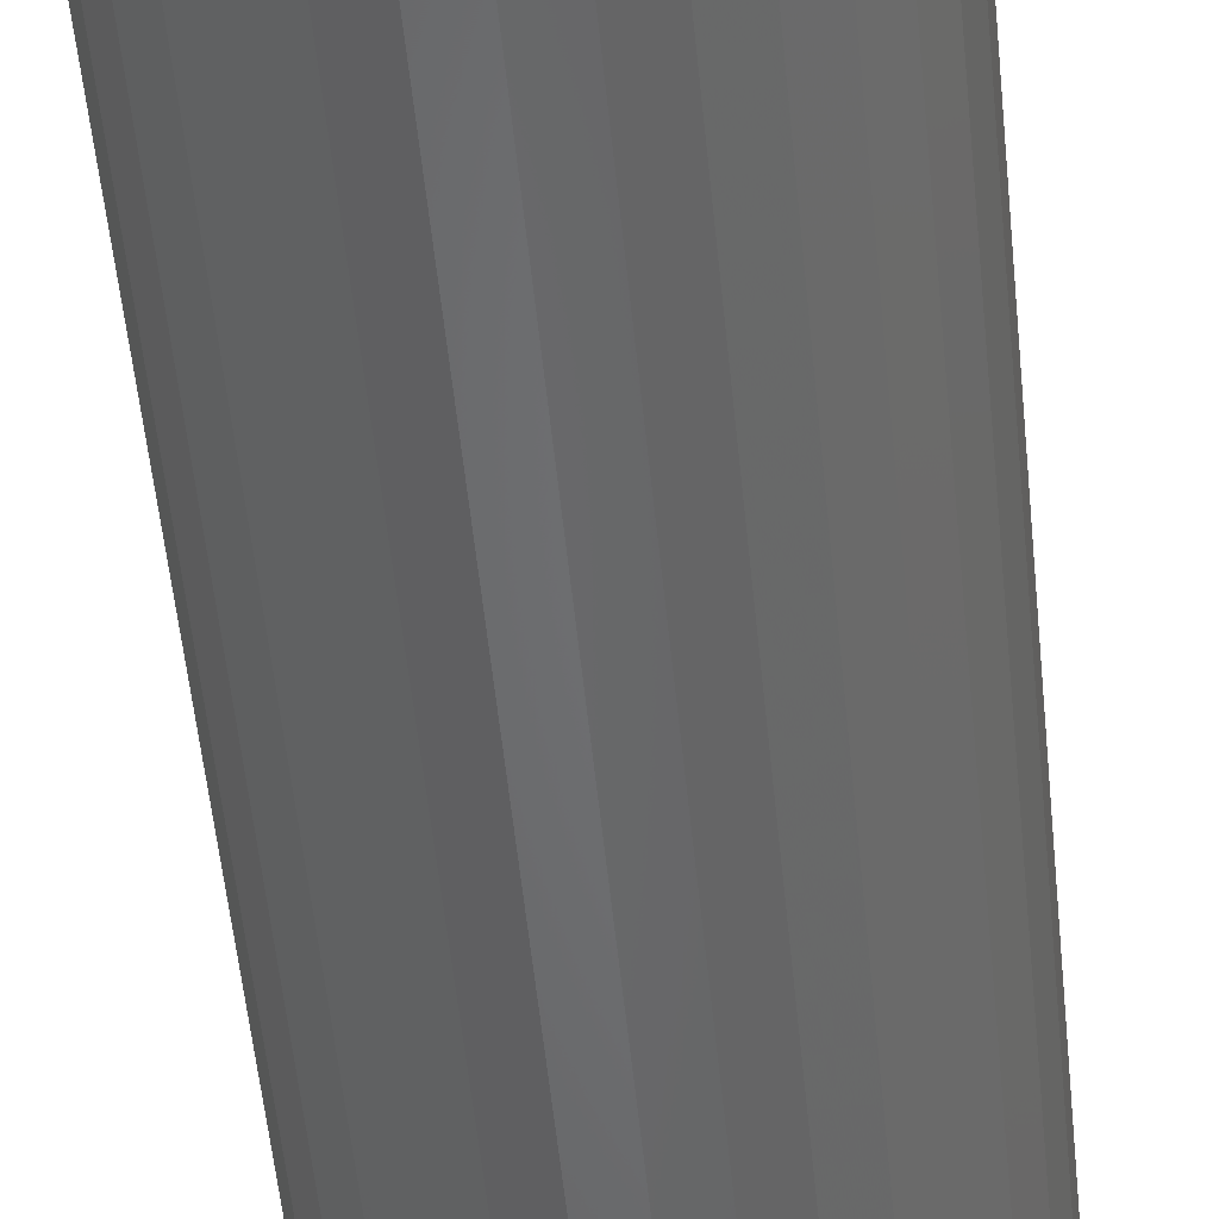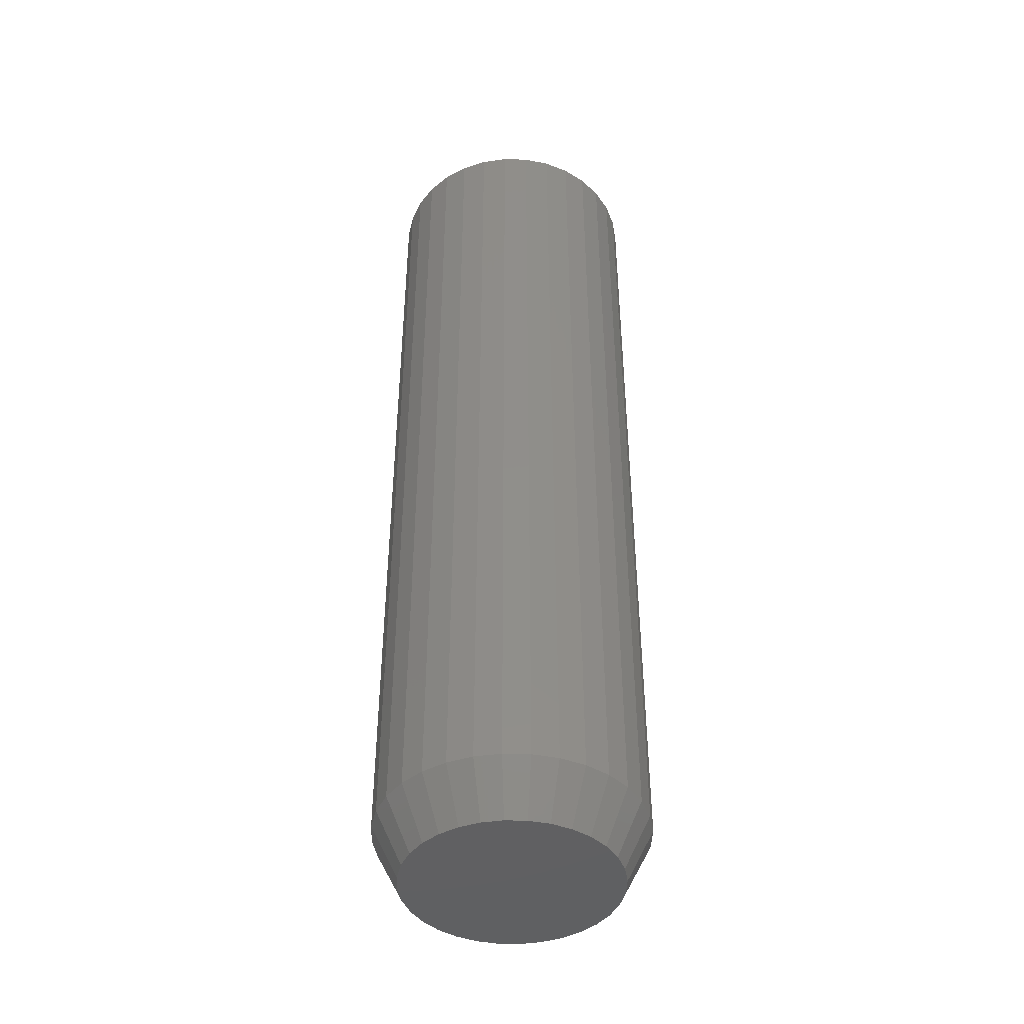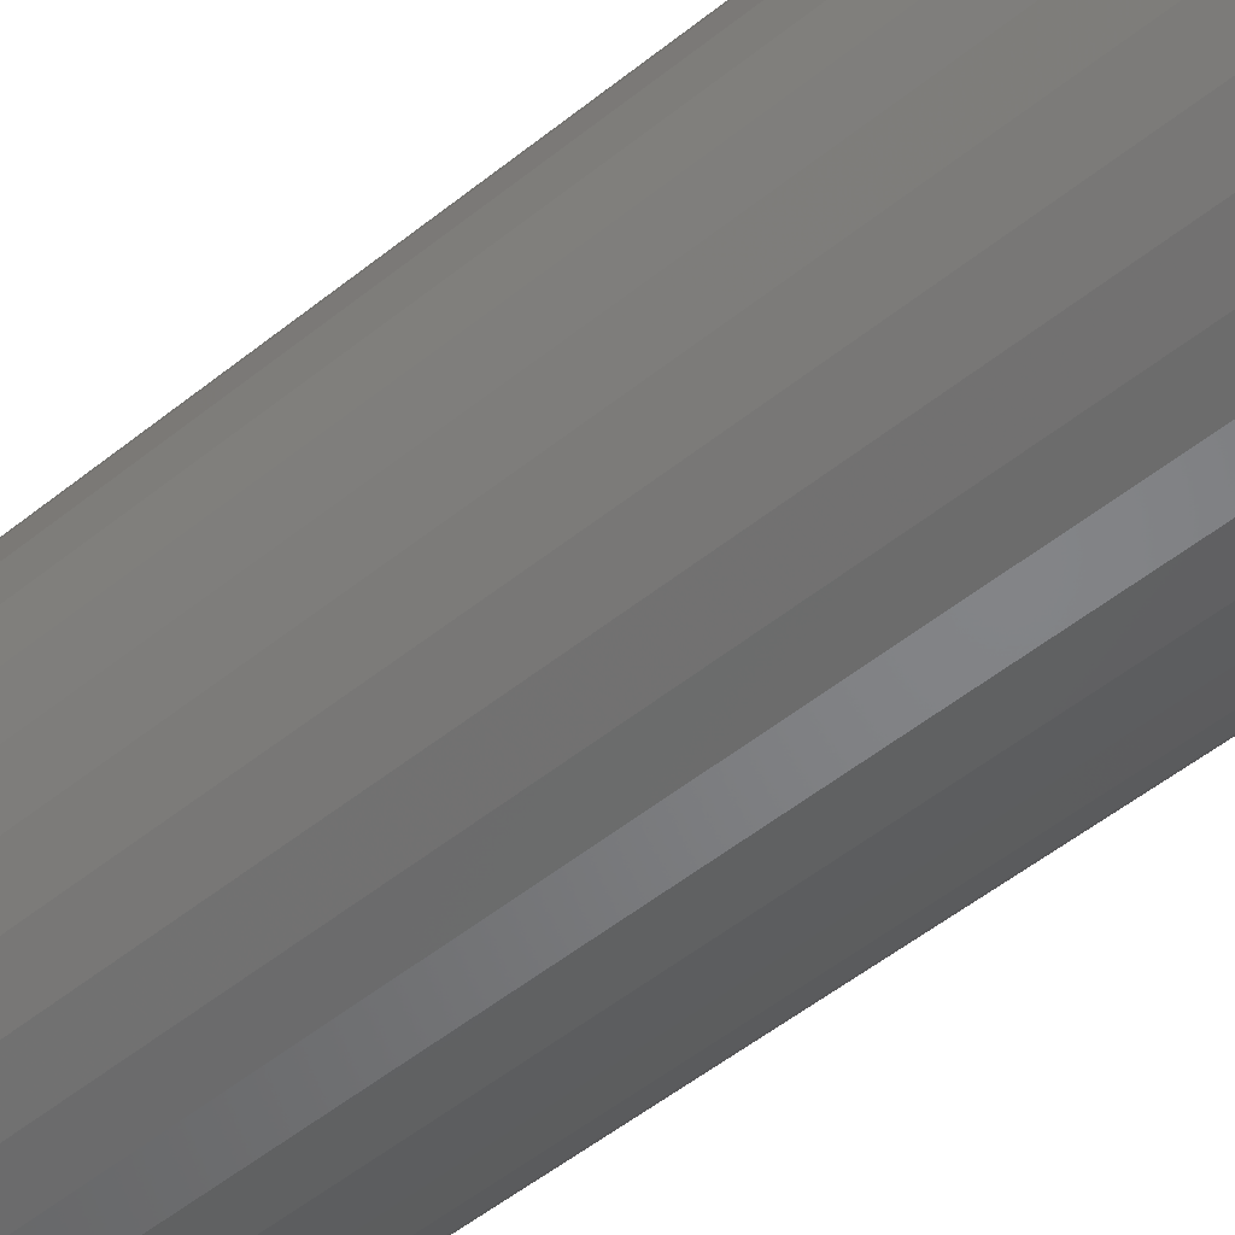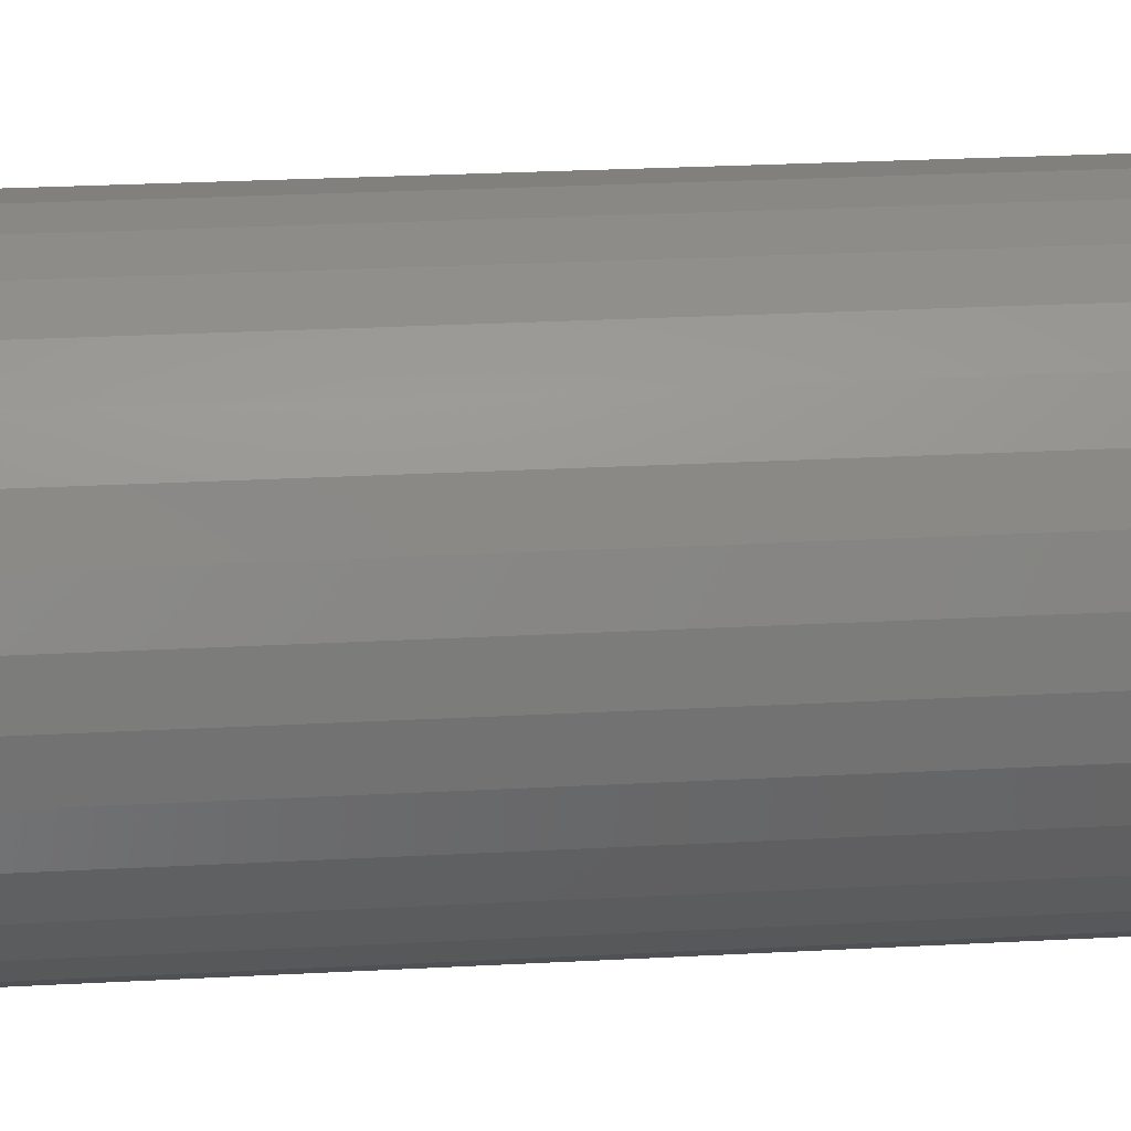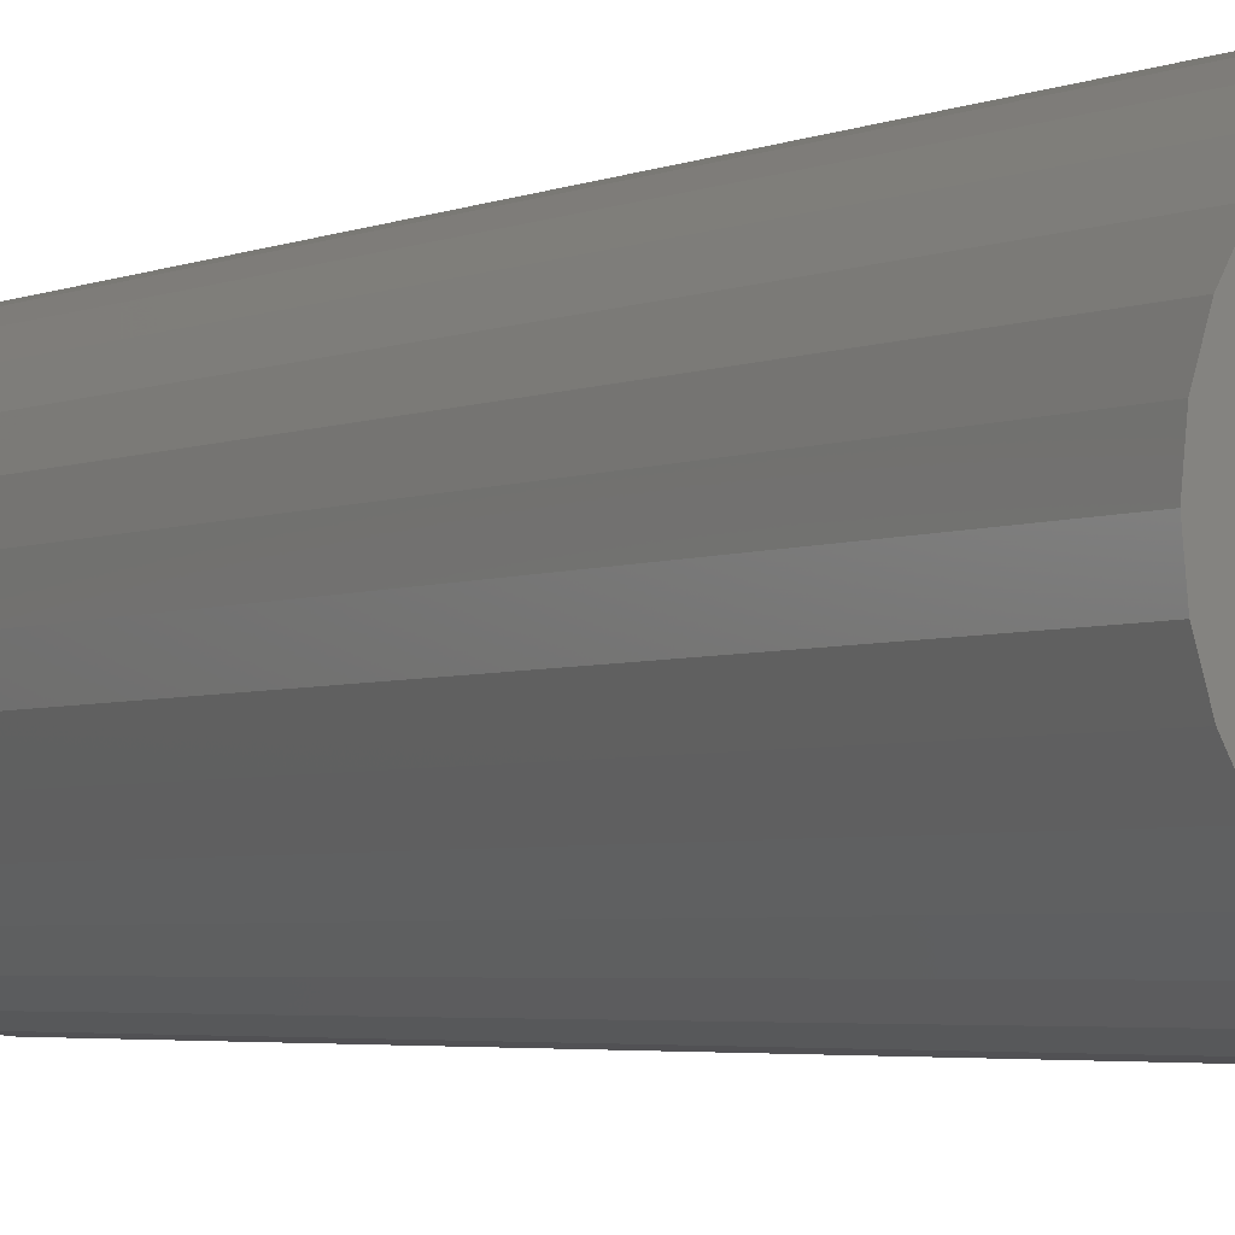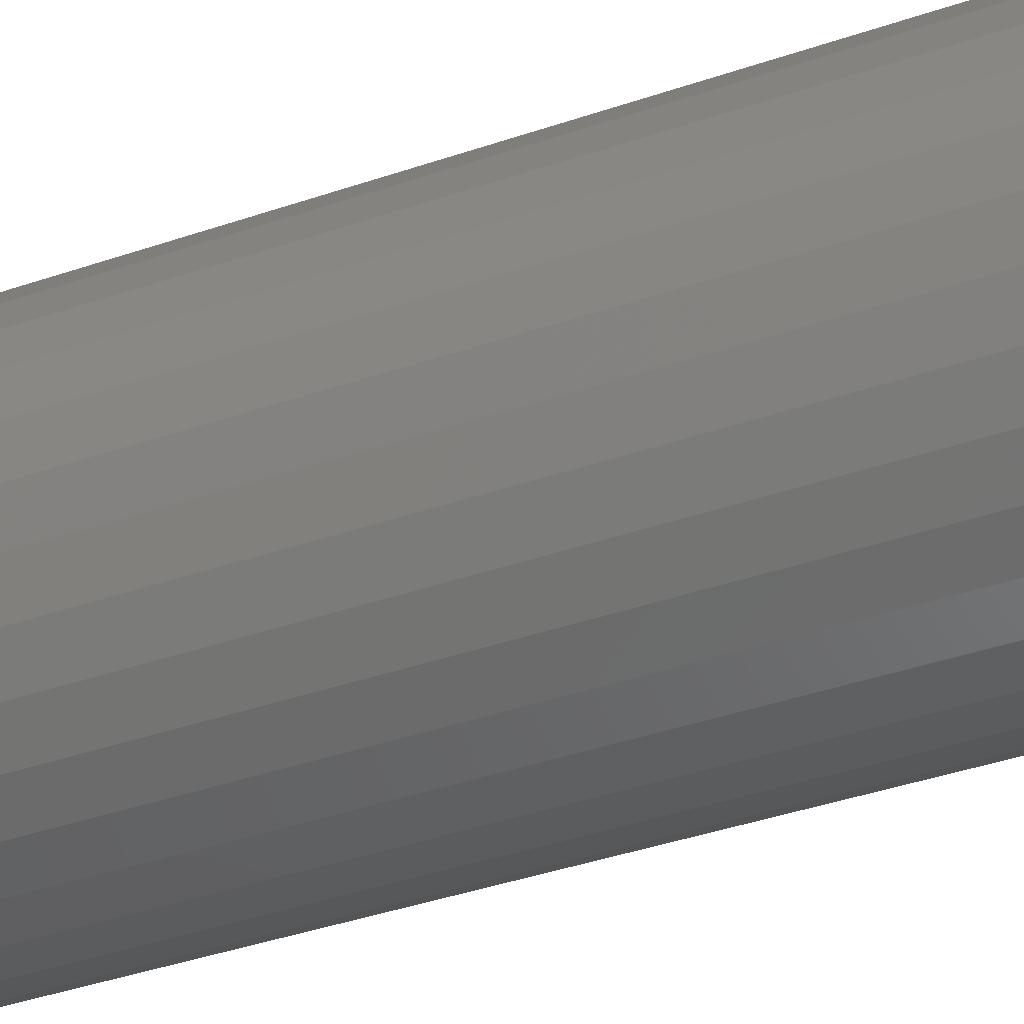
<metadata>
{"format":"stl","ext":"stl","renderer":"f3d","projection":"perspective","resolution":1024,"background":"white","views":[{"elev":-51.7,"azim":5.5,"up":"+Z"},{"elev":-43.4,"azim":138.8,"up":"+Y"},{"elev":-47.8,"azim":132.8,"up":"+Z"},{"elev":20.4,"azim":83.8,"up":"+Z"},{"elev":-3.1,"azim":148.8,"up":"+Z"},{"elev":-34.6,"azim":115.7,"up":"+Z"}]}
</metadata>
<code>
# stl→obj: 96 verts, 188 faces
v 0.4376 -0.5625 0.2516
v 0.4624 -0.5625 0.2516
v 0.45 -0.5625 0.2528
v 0.4258 -0.5625 0.248
v 0.4742 -0.5625 0.248
v 0.4148 -0.5625 0.2421
v 0.4852 -0.5625 0.2421
v 0.4052 -0.5625 0.2342
v 0.4948 -0.5625 0.2342
v 0.3973 -0.5625 0.2247
v 0.5027 -0.5625 0.2247
v 0.5027 -0.5625 0.1543
v 0.4052 -0.5625 0.1447
v 0.4948 -0.5625 0.1447
v 0.4148 -0.5625 0.1368
v 0.4852 -0.5625 0.1368
v 0.4258 -0.5625 0.131
v 0.4742 -0.5625 0.131
v 0.4376 -0.5625 0.1274
v 0.4624 -0.5625 0.1274
v 0.45 -0.5625 0.1262
v 0.5085 -0.5625 0.2137
v 0.3915 -0.5625 0.2137
v 0.5121 -0.5625 0.2018
v 0.3879 -0.5625 0.2018
v 0.5133 -0.5625 0.1895
v 0.3867 -0.5625 0.1895
v 0.5121 -0.5625 0.1771
v 0.3879 -0.5625 0.1771
v 0.5085 -0.5625 0.1652
v 0.3915 -0.5625 0.1652
v 0.3973 -0.5625 0.1543
v 0.5289 1.198e-16 0.1895
v 0.5289 -0.5312 0.1895
v 0.5274 1.196e-16 0.1741
v 0.5274 -0.5312 0.1741
v 0.5229 1.191e-16 0.1593
v 0.5229 -0.5312 0.1593
v 0.5156 1.183e-16 0.1456
v 0.5156 -0.5312 0.1456
v 0.5058 1.172e-16 0.1336
v 0.5058 -0.5312 0.1336
v 0.4939 1.159e-16 0.1238
v 0.4939 -0.5312 0.1238
v 0.4802 1.144e-16 0.1165
v 0.4802 -0.5312 0.1165
v 0.4654 1.127e-16 0.112
v 0.4654 -0.5312 0.112
v 0.45 1.11e-16 0.1105
v 0.45 -0.5312 0.1105
v 0.4346 1.093e-16 0.112
v 0.4346 -0.5312 0.112
v 0.4198 1.077e-16 0.1165
v 0.4198 -0.5312 0.1165
v 0.4061 1.062e-16 0.1238
v 0.4061 -0.5312 0.1238
v 0.3942 1.048e-16 0.1336
v 0.3942 -0.5312 0.1336
v 0.3844 1.037e-16 0.1456
v 0.3844 -0.5312 0.1456
v 0.3771 1.029e-16 0.1593
v 0.3771 -0.5312 0.1593
v 0.3726 1.024e-16 0.1741
v 0.3726 -0.5312 0.1741
v 0.3711 1.023e-16 0.1895
v 0.3711 -0.5312 0.1895
v 0.3726 1.024e-16 0.2049
v 0.3726 -0.5312 0.2049
v 0.3771 1.029e-16 0.2197
v 0.3771 -0.5312 0.2197
v 0.3844 1.037e-16 0.2333
v 0.3844 -0.5312 0.2333
v 0.3942 1.048e-16 0.2453
v 0.3942 -0.5312 0.2453
v 0.4061 1.062e-16 0.2551
v 0.4061 -0.5312 0.2551
v 0.4198 1.077e-16 0.2624
v 0.4198 -0.5312 0.2624
v 0.4346 1.093e-16 0.2669
v 0.4346 -0.5312 0.2669
v 0.45 1.11e-16 0.2684
v 0.45 -0.5312 0.2684
v 0.4654 1.127e-16 0.2669
v 0.4654 -0.5312 0.2669
v 0.4802 1.144e-16 0.2624
v 0.4802 -0.5312 0.2624
v 0.4939 1.159e-16 0.2551
v 0.4939 -0.5312 0.2551
v 0.5058 1.172e-16 0.2453
v 0.5058 -0.5312 0.2453
v 0.5156 1.183e-16 0.2333
v 0.5156 -0.5312 0.2333
v 0.5229 1.191e-16 0.2197
v 0.5229 -0.5312 0.2197
v 0.5274 1.196e-16 0.2049
v 0.5274 -0.5312 0.2049
f 1 2 3
f 2 1 4
f 2 4 5
f 5 4 6
f 5 6 7
f 7 6 8
f 7 8 9
f 9 8 10
f 9 10 11
f 12 13 14
f 14 13 15
f 14 15 16
f 16 15 17
f 16 17 18
f 18 17 19
f 18 19 20
f 20 19 21
f 11 10 22
f 22 10 23
f 22 23 24
f 24 23 25
f 24 25 26
f 26 25 27
f 26 27 28
f 28 27 29
f 28 29 30
f 30 29 31
f 30 31 12
f 12 31 32
f 12 32 13
f 33 34 35
f 35 34 36
f 35 36 37
f 37 36 38
f 37 38 39
f 39 38 40
f 39 40 41
f 41 40 42
f 41 42 43
f 43 42 44
f 43 44 45
f 45 44 46
f 45 46 47
f 47 46 48
f 47 48 49
f 49 48 50
f 49 50 51
f 51 50 52
f 51 52 53
f 53 52 54
f 53 54 55
f 55 54 56
f 55 56 57
f 57 56 58
f 57 58 59
f 59 58 60
f 59 60 61
f 61 60 62
f 61 62 63
f 63 62 64
f 63 64 65
f 65 64 66
f 65 66 67
f 67 66 68
f 67 68 69
f 69 68 70
f 69 70 71
f 71 70 72
f 71 72 73
f 73 72 74
f 73 74 75
f 75 74 76
f 75 76 77
f 77 76 78
f 77 78 79
f 79 78 80
f 79 80 81
f 81 80 82
f 81 82 83
f 83 82 84
f 83 84 85
f 85 84 86
f 85 86 87
f 87 86 88
f 87 88 89
f 89 88 90
f 89 90 91
f 91 90 92
f 91 92 93
f 93 92 94
f 93 94 95
f 95 94 96
f 95 96 33
f 33 96 34
f 82 2 84
f 84 2 5
f 84 5 86
f 86 5 7
f 86 7 88
f 88 7 9
f 88 9 90
f 90 9 11
f 90 11 92
f 92 11 22
f 92 22 94
f 94 22 24
f 94 24 96
f 96 24 26
f 96 26 34
f 2 82 3
f 3 82 80
f 3 80 1
f 1 80 78
f 1 78 4
f 4 78 76
f 4 76 6
f 6 76 74
f 6 74 8
f 8 74 72
f 8 72 10
f 10 72 70
f 10 70 23
f 23 70 68
f 23 68 25
f 25 68 66
f 25 66 27
f 50 19 52
f 52 19 17
f 52 17 54
f 54 17 15
f 54 15 56
f 56 15 13
f 56 13 58
f 58 13 32
f 58 32 60
f 60 32 31
f 60 31 62
f 62 31 29
f 62 29 64
f 64 29 27
f 64 27 66
f 19 50 21
f 21 50 48
f 21 48 20
f 20 48 46
f 20 46 18
f 18 46 44
f 18 44 16
f 16 44 42
f 16 42 14
f 14 42 40
f 14 40 12
f 12 40 38
f 12 38 30
f 30 38 36
f 30 36 28
f 28 36 34
f 28 34 26
f 81 83 79
f 77 79 83
f 85 77 83
f 75 77 85
f 87 75 85
f 73 75 87
f 89 73 87
f 43 55 41
f 53 55 43
f 45 53 43
f 51 53 45
f 47 51 45
f 49 51 47
f 55 57 41
f 41 57 59
f 41 59 39
f 39 59 61
f 39 61 37
f 37 61 63
f 37 63 35
f 35 63 65
f 35 65 33
f 33 65 67
f 33 67 95
f 95 67 69
f 95 69 93
f 93 69 71
f 93 71 91
f 91 71 73
f 91 73 89

</code>
